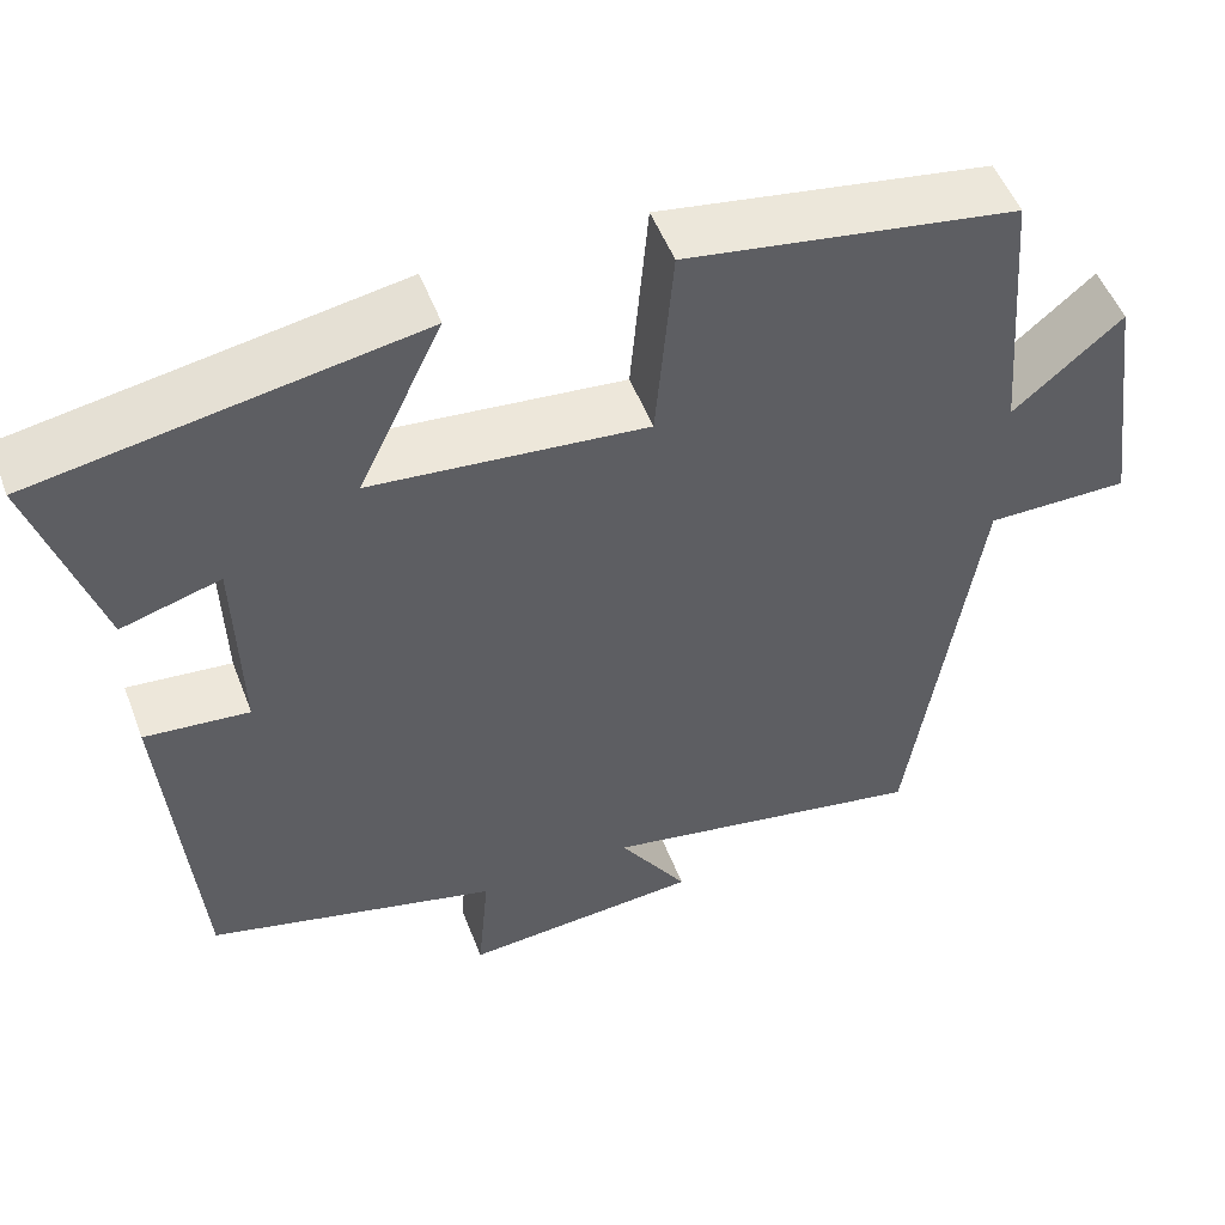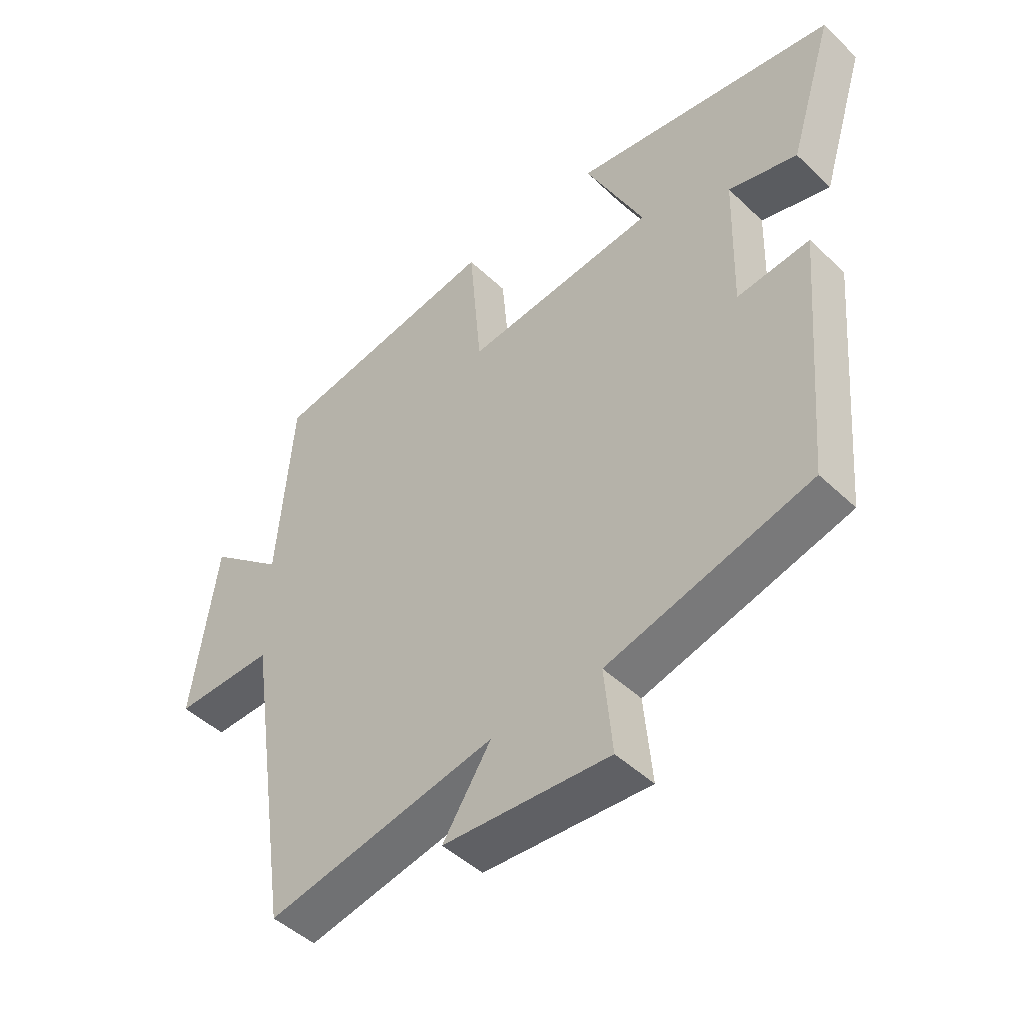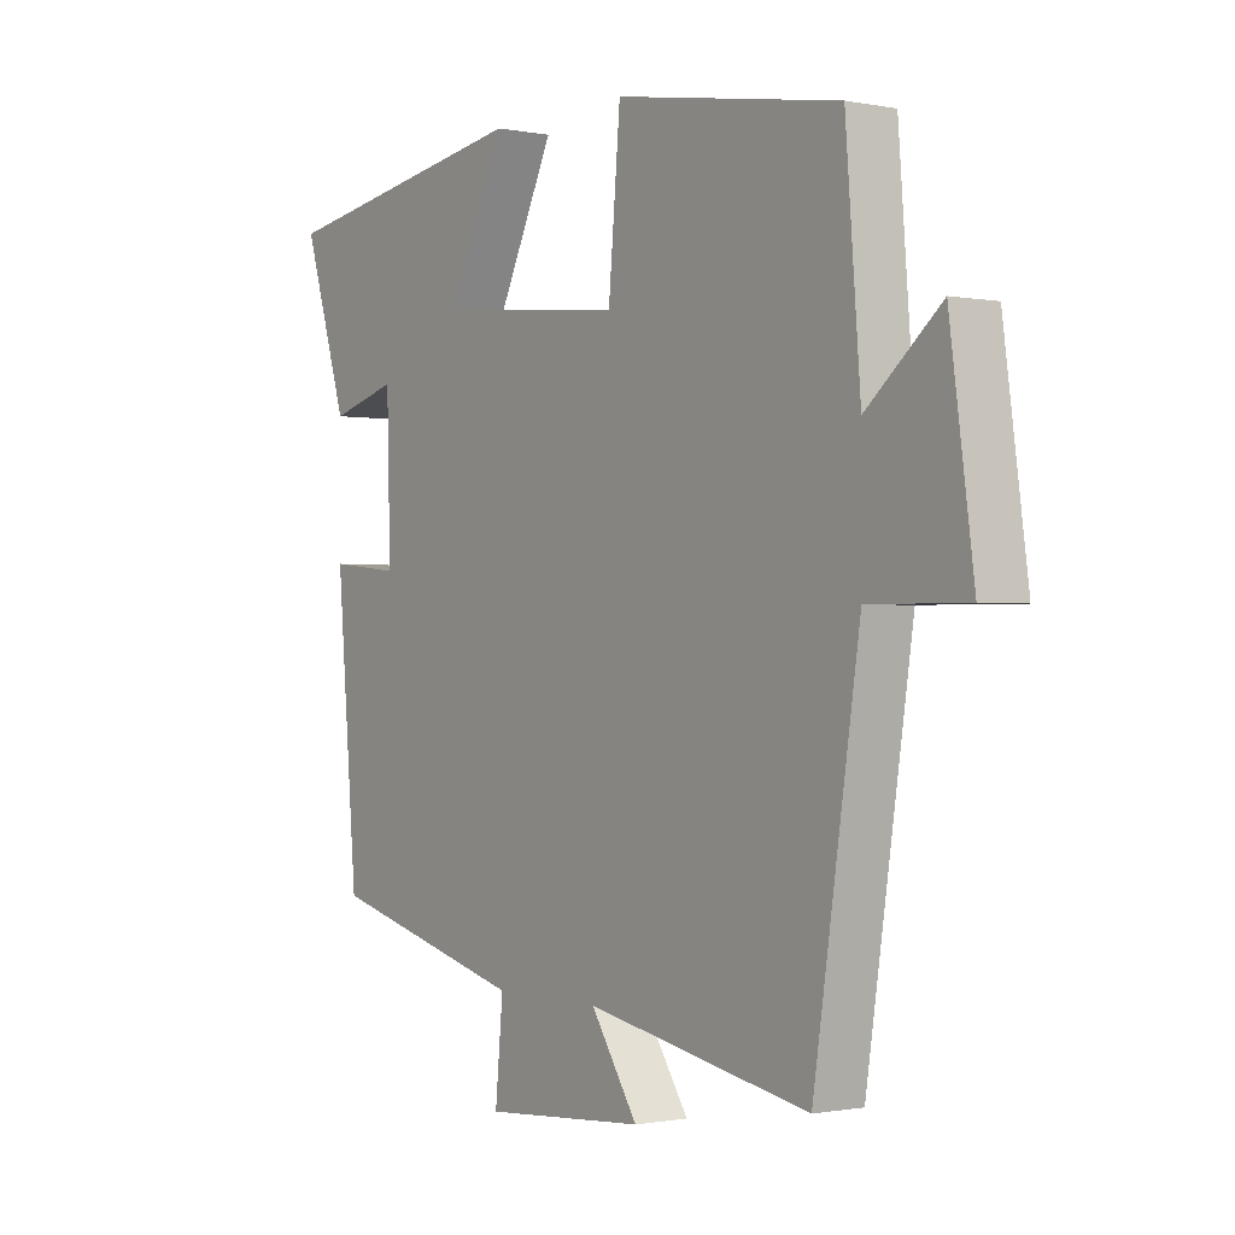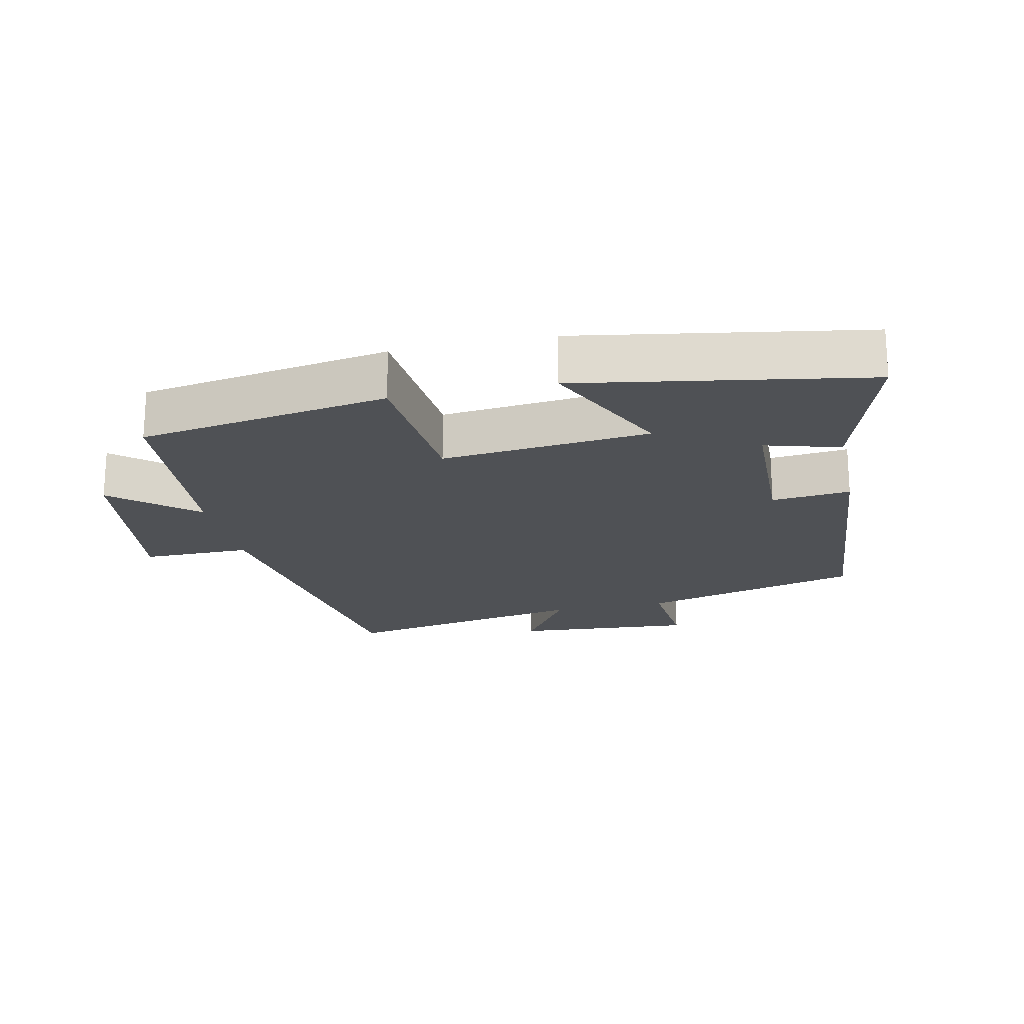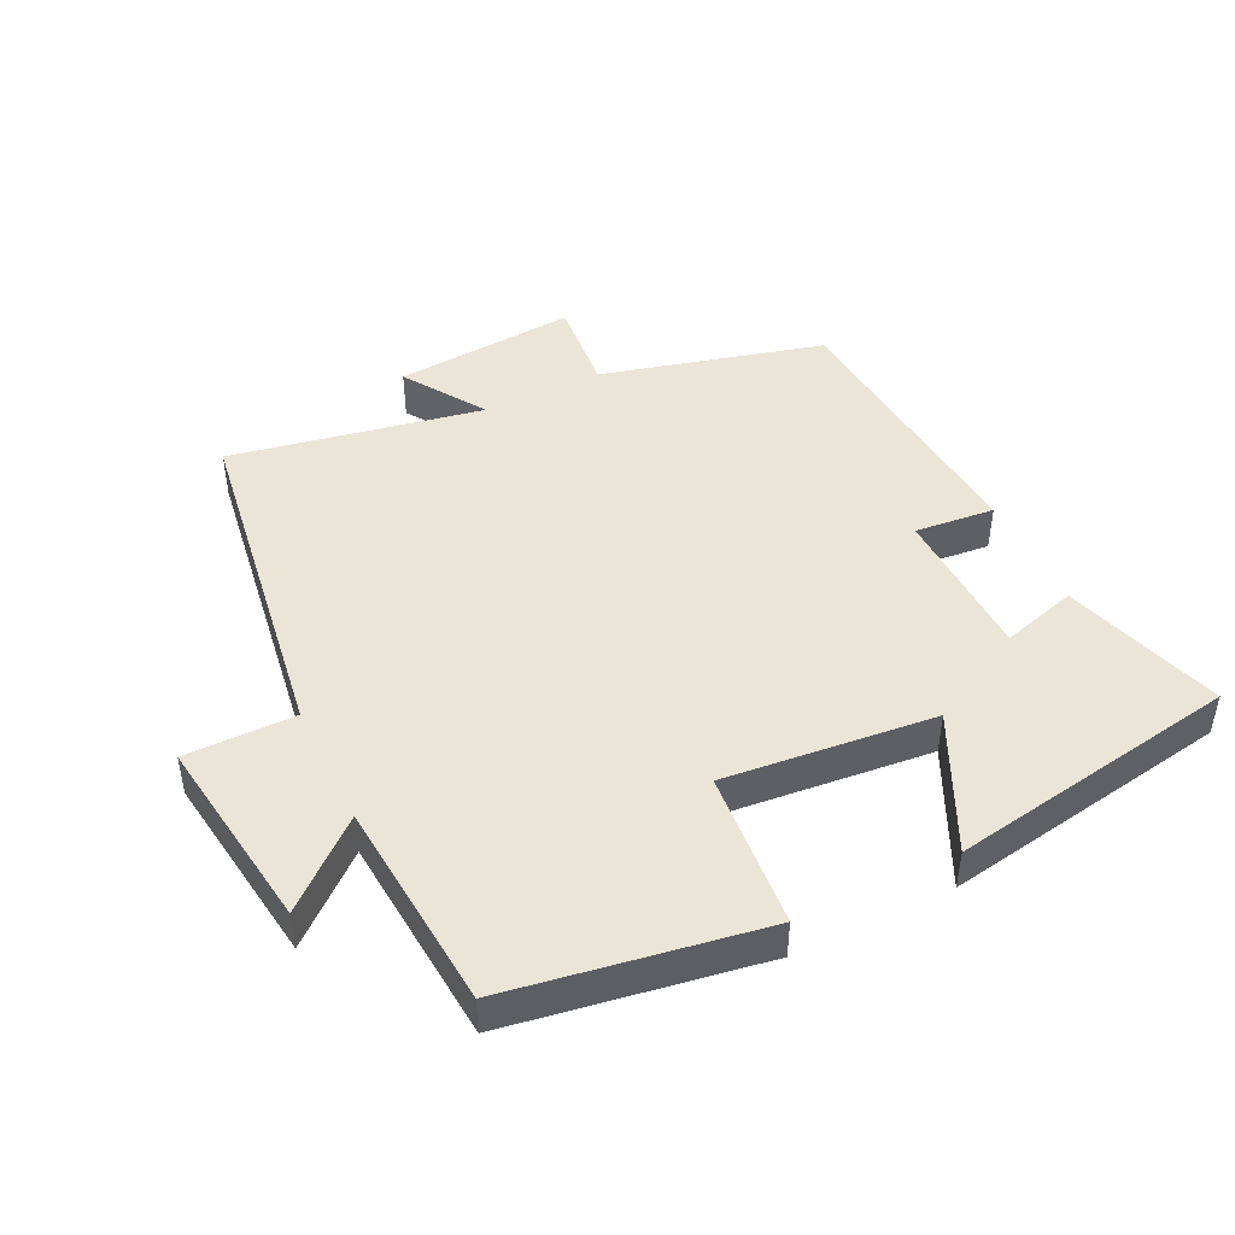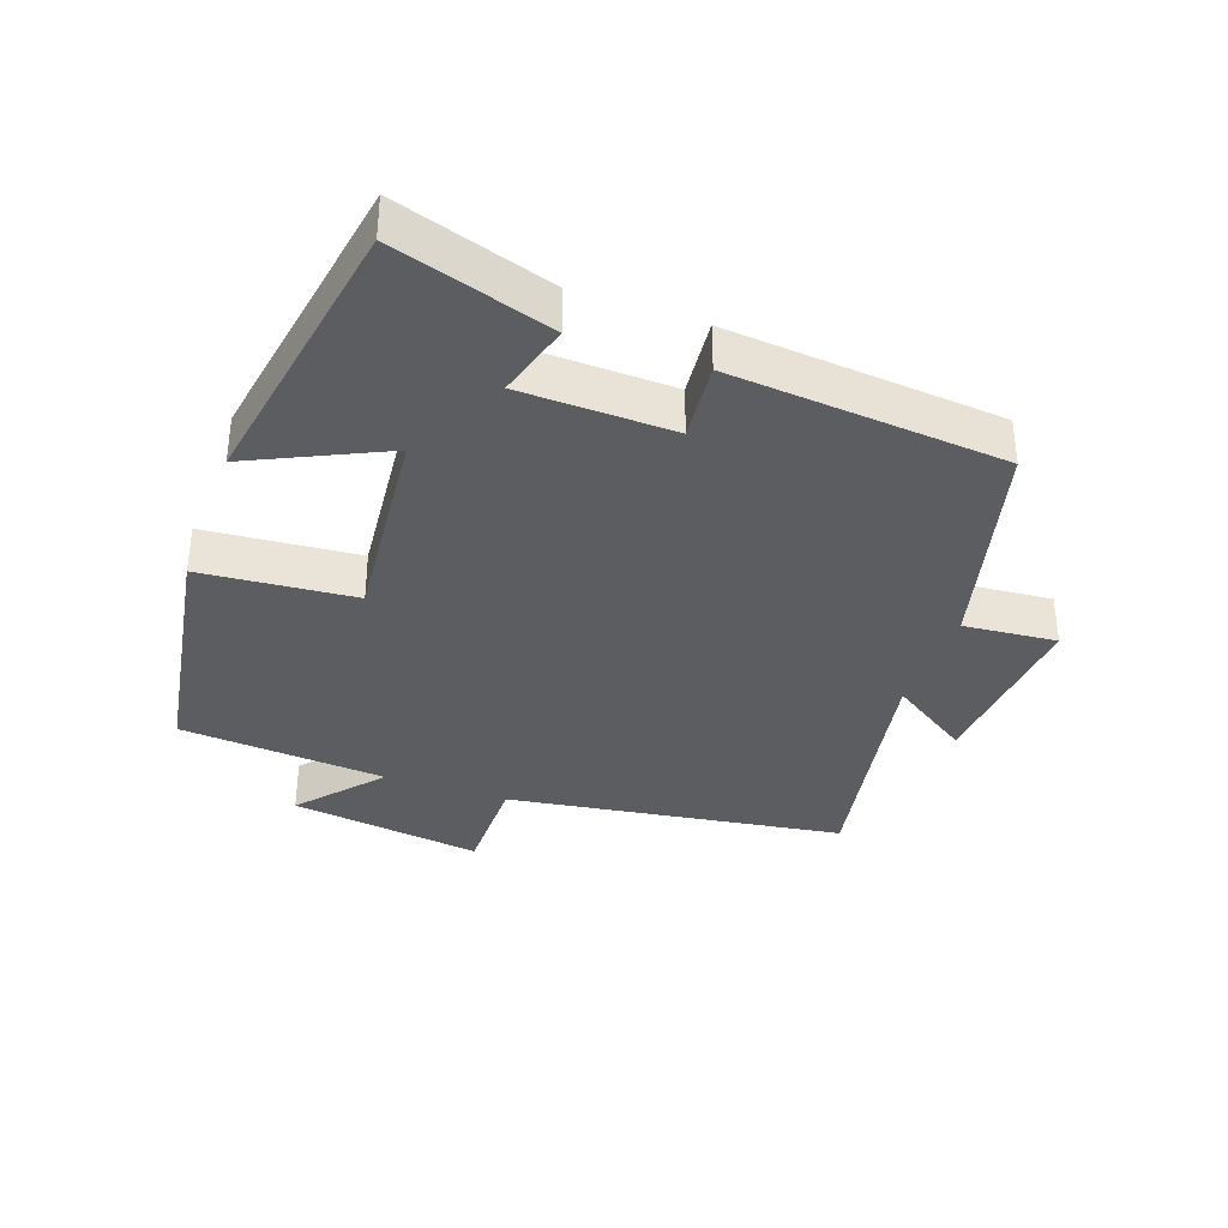
<metadata>
{"format":"obj","ext":"obj","renderer":"f3d","projection":"perspective","resolution":1024,"background":"white","views":[{"elev":51.9,"azim":159.3,"up":"+Z"},{"elev":-47.2,"azim":43.1,"up":"+Z"},{"elev":-0.8,"azim":-126.1,"up":"+Z"},{"elev":-20.1,"azim":12.1,"up":"+Y"},{"elev":45.9,"azim":-26.1,"up":"+Y"},{"elev":-35.6,"azim":70.2,"up":"+Y"}]}
</metadata>
<code>
v -0.423 0.07 -0.572
v -0.5 0.07 -0.063
v -0.664 0.07 -0.064
v -0.624 0.07 0.228
v -0.5 0.07 0.123
v -0.475 0.07 0.437
v -0.097 0.07 0.5
v -0.077 0.07 0.267
v 0.237 0.07 0.299
v 0.141 0.07 0.5
v 0.574 0.07 0.428
v 0.5 0.07 0.189
v 0.387 0.07 0.221
v 0.381 0.07 -0.009
v 0.5 0.07 0.003
v 0.465 0.07 -0.412
v 0.133 0.07 -0.5
v 0.146 0.07 -0.641
v -0.126 0.07 -0.621
v -0.047 0.07 -0.5
v -0.423 0 -0.572
v -0.5 0 -0.063
v -0.664 0 -0.064
v -0.624 0 0.228
v -0.5 0 0.123
v -0.475 0 0.437
v -0.097 0 0.5
v -0.077 0 0.267
v 0.237 0 0.299
v 0.141 0 0.5
v 0.574 0 0.428
v 0.5 0 0.189
v 0.387 0 0.221
v 0.381 0 -0.009
v 0.5 0 0.003
v 0.465 0 -0.412
v 0.133 0 -0.5
v 0.146 0 -0.641
v -0.126 0 -0.621
v -0.047 0 -0.5
f 17 18 19 20
f 15 16 17 20
f 14 15 20 1
f 13 14 1 2
f 10 11 12 13
f 9 10 13
f 8 9 13 2
f 5 6 7 8
f 5 8 2 3
f 3 4 5
f 40 39 38 37
f 40 37 36 35
f 21 40 35 34
f 22 21 34 33
f 33 32 31 30
f 33 30 29
f 22 33 29 28
f 28 27 26 25
f 23 22 28 25
f 25 24 23
f 1 21 22 2
f 2 22 23 3
f 3 23 24 4
f 4 24 25 5
f 5 25 26 6
f 6 26 27 7
f 7 27 28 8
f 8 28 29 9
f 9 29 30 10
f 10 30 31 11
f 11 31 32 12
f 12 32 33 13
f 13 33 34 14
f 14 34 35 15
f 15 35 36 16
f 16 36 37 17
f 17 37 38 18
f 18 38 39 19
f 19 39 40 20
f 20 40 21 1

</code>
